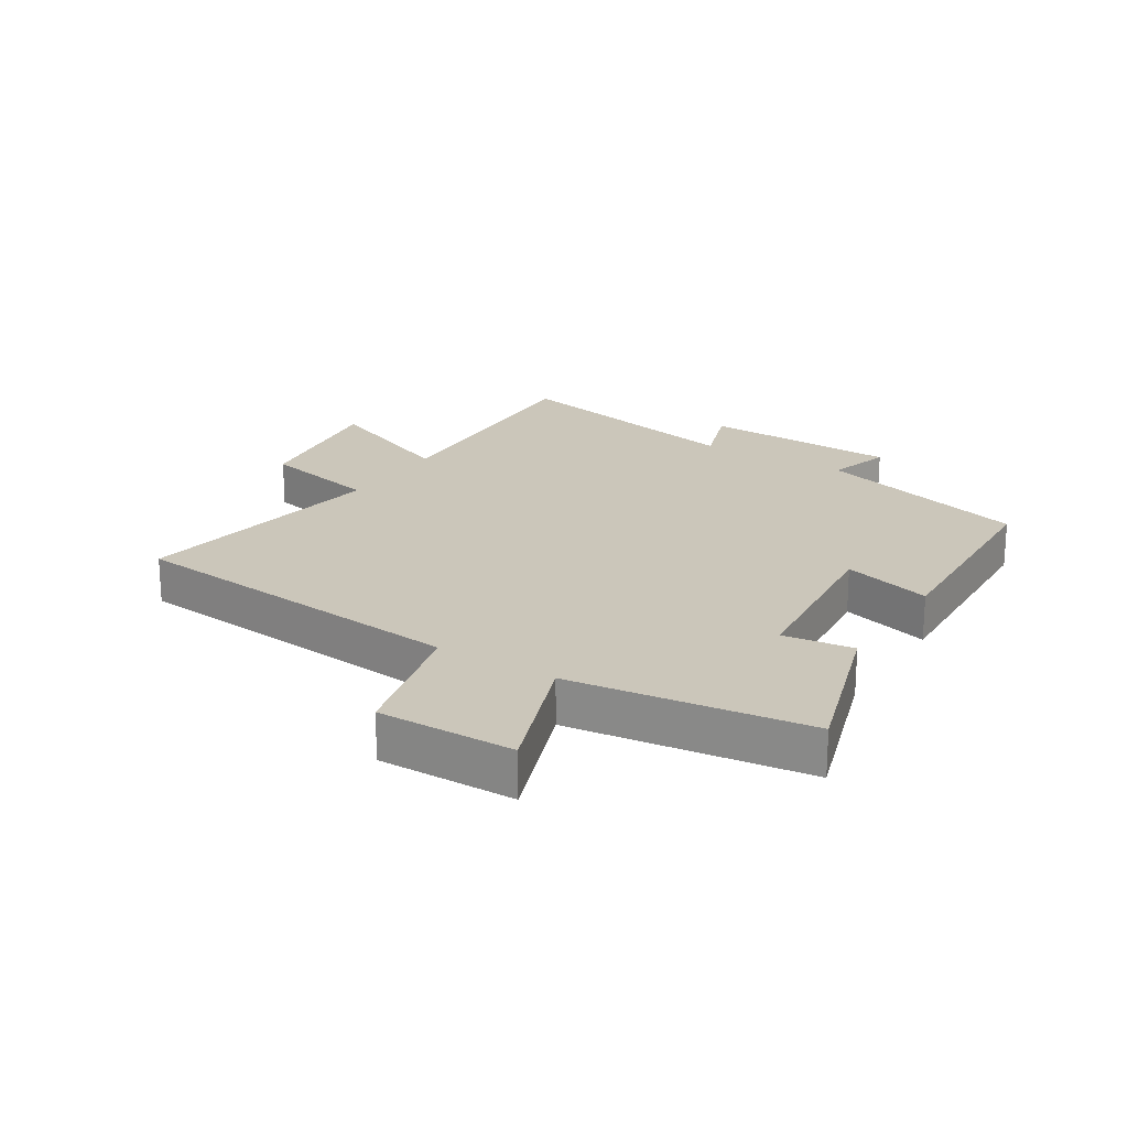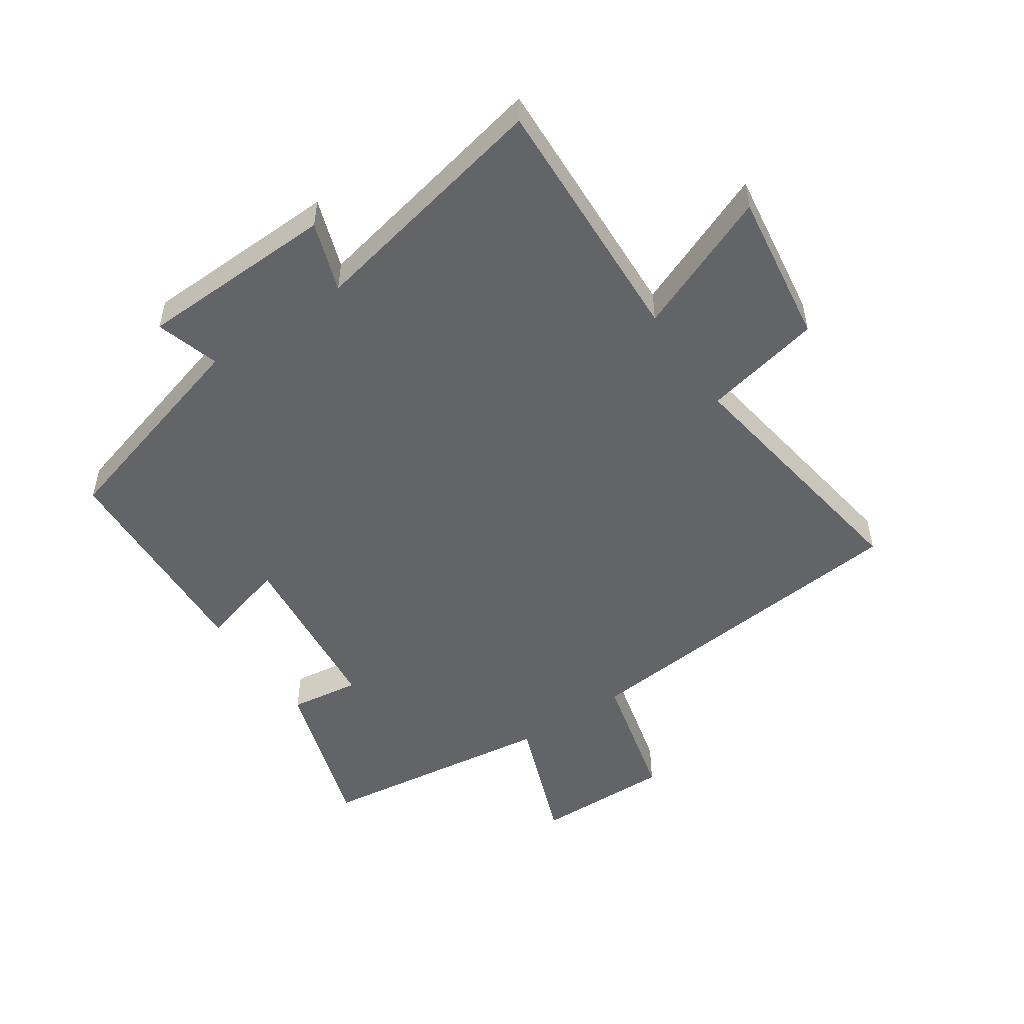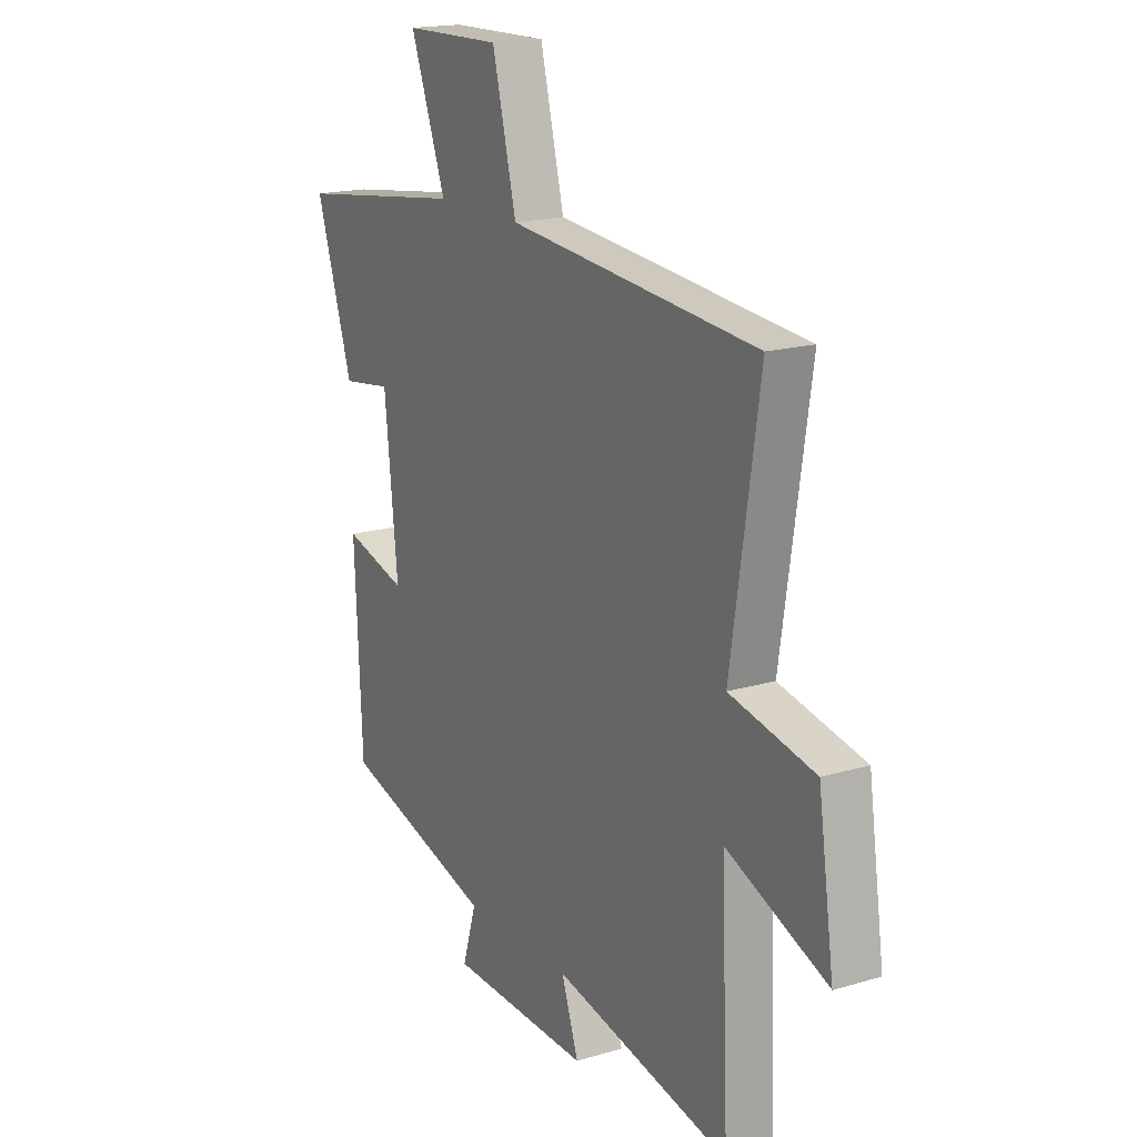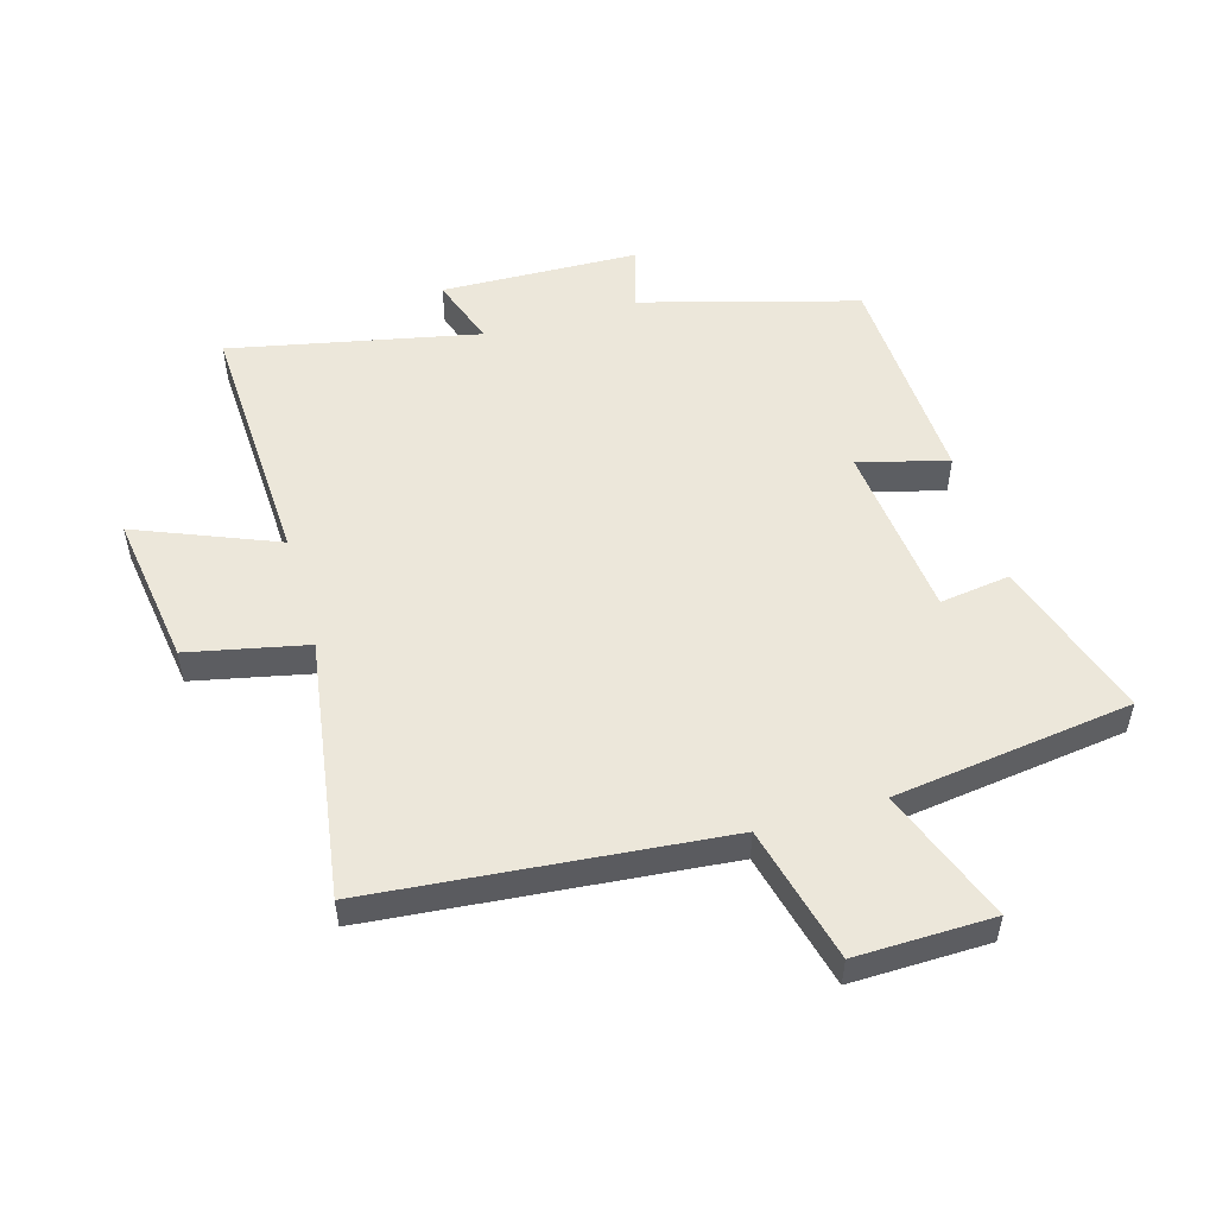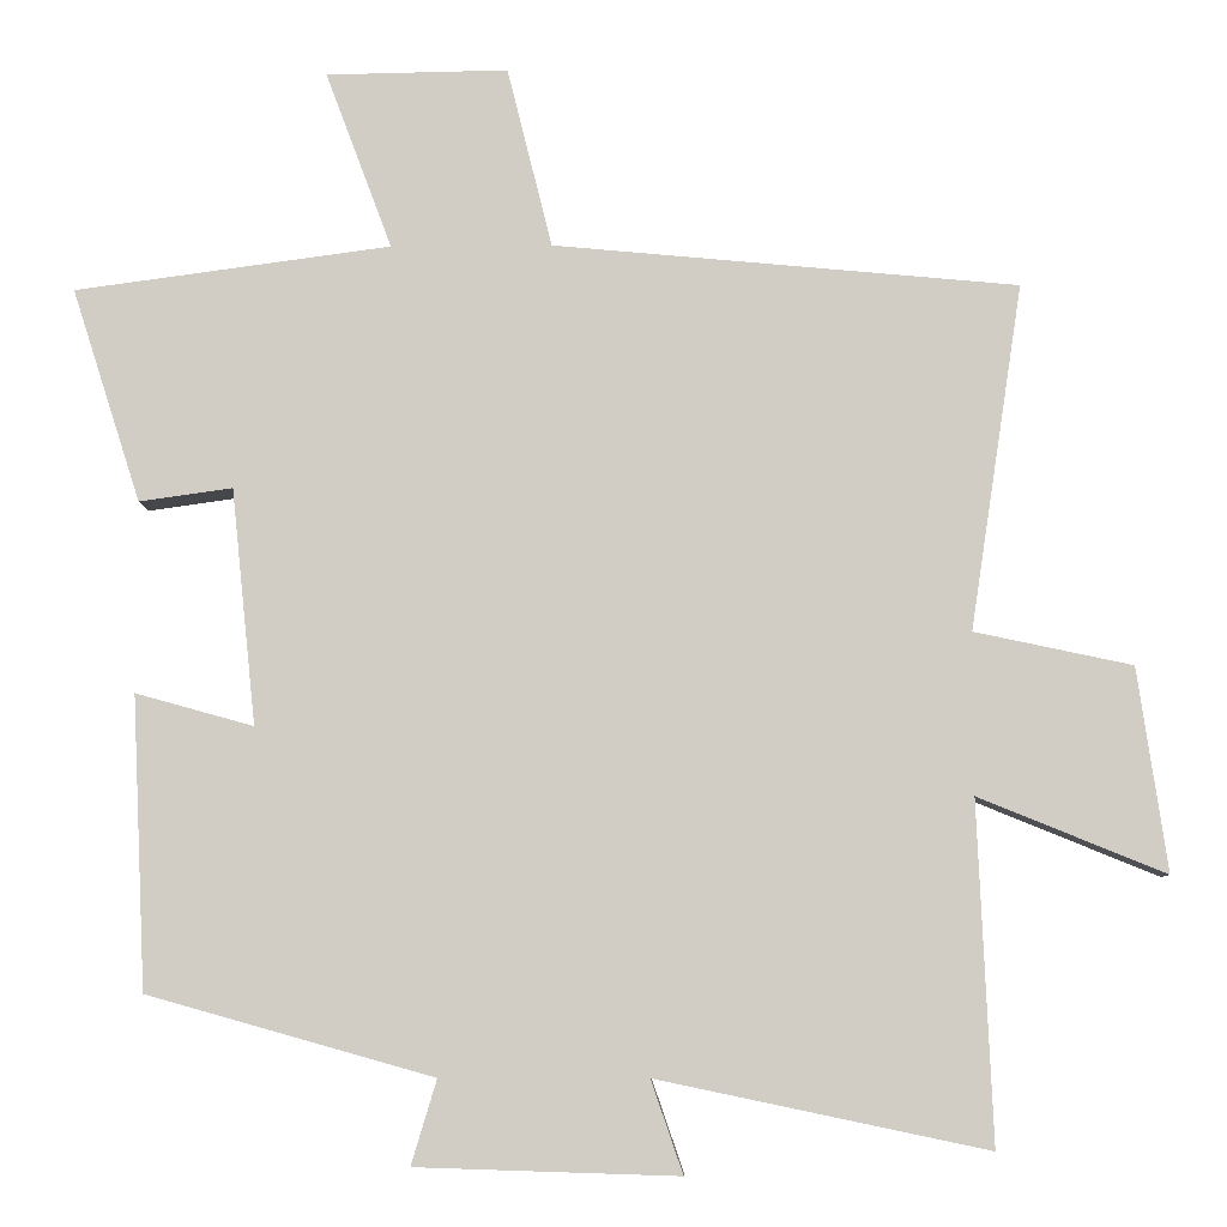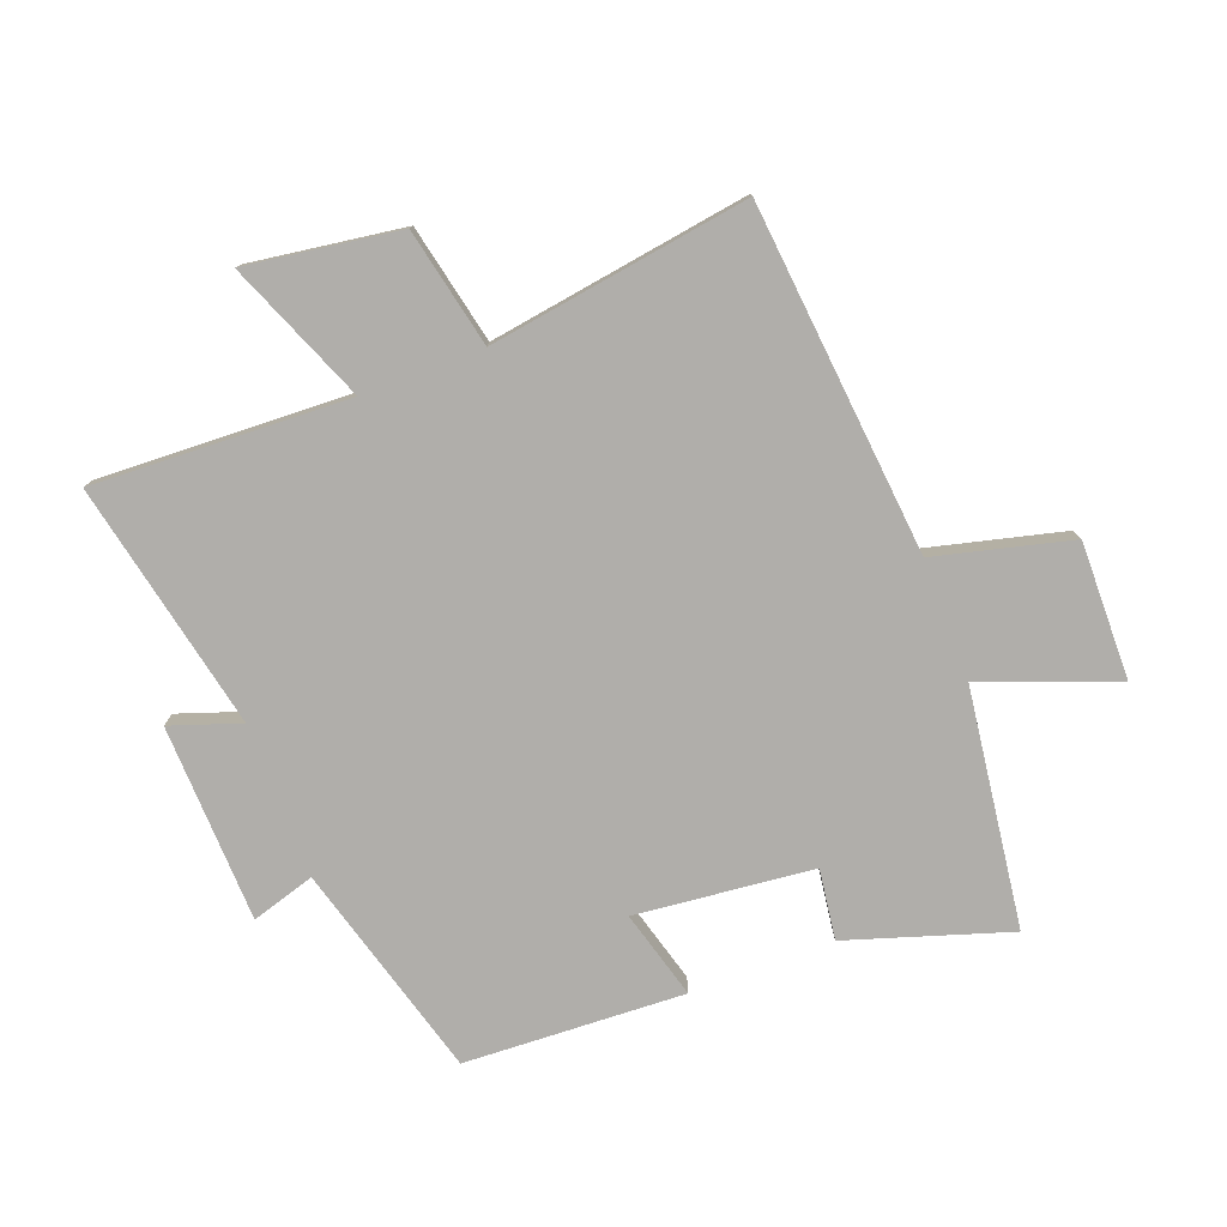
<metadata>
{"format":"obj","ext":"obj","renderer":"f3d","projection":"perspective","resolution":1024,"background":"white","views":[{"elev":21.1,"azim":32.4,"up":"+Y"},{"elev":-51.1,"azim":-145.8,"up":"+Y"},{"elev":17.7,"azim":-120.2,"up":"+Z"},{"elev":52.5,"azim":-16.2,"up":"+Y"},{"elev":-7.2,"azim":-178.5,"up":"+Z"},{"elev":-77.9,"azim":-69.2,"up":"+Y"}]}
</metadata>
<code>
v -0.564 0.07 0.447
v 0.002 0.07 0.5
v 0.057 0.07 0.72
v 0.279 0.07 0.716
v 0.198 0.07 0.5
v 0.584 0.07 0.448
v 0.5 0.07 0.187
v 0.386 0.07 0.203
v 0.356 0.07 -0.085
v 0.5 0.07 -0.045
v 0.483 0.07 -0.402
v 0.134 0.07 -0.5
v 0.165 0.07 -0.603
v -0.155 0.07 -0.613
v -0.116 0.07 -0.5
v -0.518 0.07 -0.584
v -0.5 0.07 -0.17
v -0.728 0.07 -0.263
v -0.692 0.07 -0.015
v -0.5 0.07 0.026
v -0.564 0 0.447
v 0.002 0 0.5
v 0.057 0 0.72
v 0.279 0 0.716
v 0.198 0 0.5
v 0.584 0 0.448
v 0.5 0 0.187
v 0.386 0 0.203
v 0.356 0 -0.085
v 0.5 0 -0.045
v 0.483 0 -0.402
v 0.134 0 -0.5
v 0.165 0 -0.603
v -0.155 0 -0.613
v -0.116 0 -0.5
v -0.518 0 -0.584
v -0.5 0 -0.17
v -0.728 0 -0.263
v -0.692 0 -0.015
v -0.5 0 0.026
f 17 18 19 20
f 15 16 17
f 15 17 20
f 12 13 14 15
f 9 10 11 12
f 8 9 12 15
f 5 6 7 8
f 5 8 15 20
f 2 3 4 5
f 1 2 5 20
f 40 39 38 37
f 37 36 35
f 40 37 35
f 35 34 33 32
f 32 31 30 29
f 35 32 29 28
f 28 27 26 25
f 40 35 28 25
f 25 24 23 22
f 40 25 22 21
f 1 21 22 2
f 2 22 23 3
f 3 23 24 4
f 4 24 25 5
f 5 25 26 6
f 6 26 27 7
f 7 27 28 8
f 8 28 29 9
f 9 29 30 10
f 10 30 31 11
f 11 31 32 12
f 12 32 33 13
f 13 33 34 14
f 14 34 35 15
f 15 35 36 16
f 16 36 37 17
f 17 37 38 18
f 18 38 39 19
f 19 39 40 20
f 20 40 21 1

</code>
